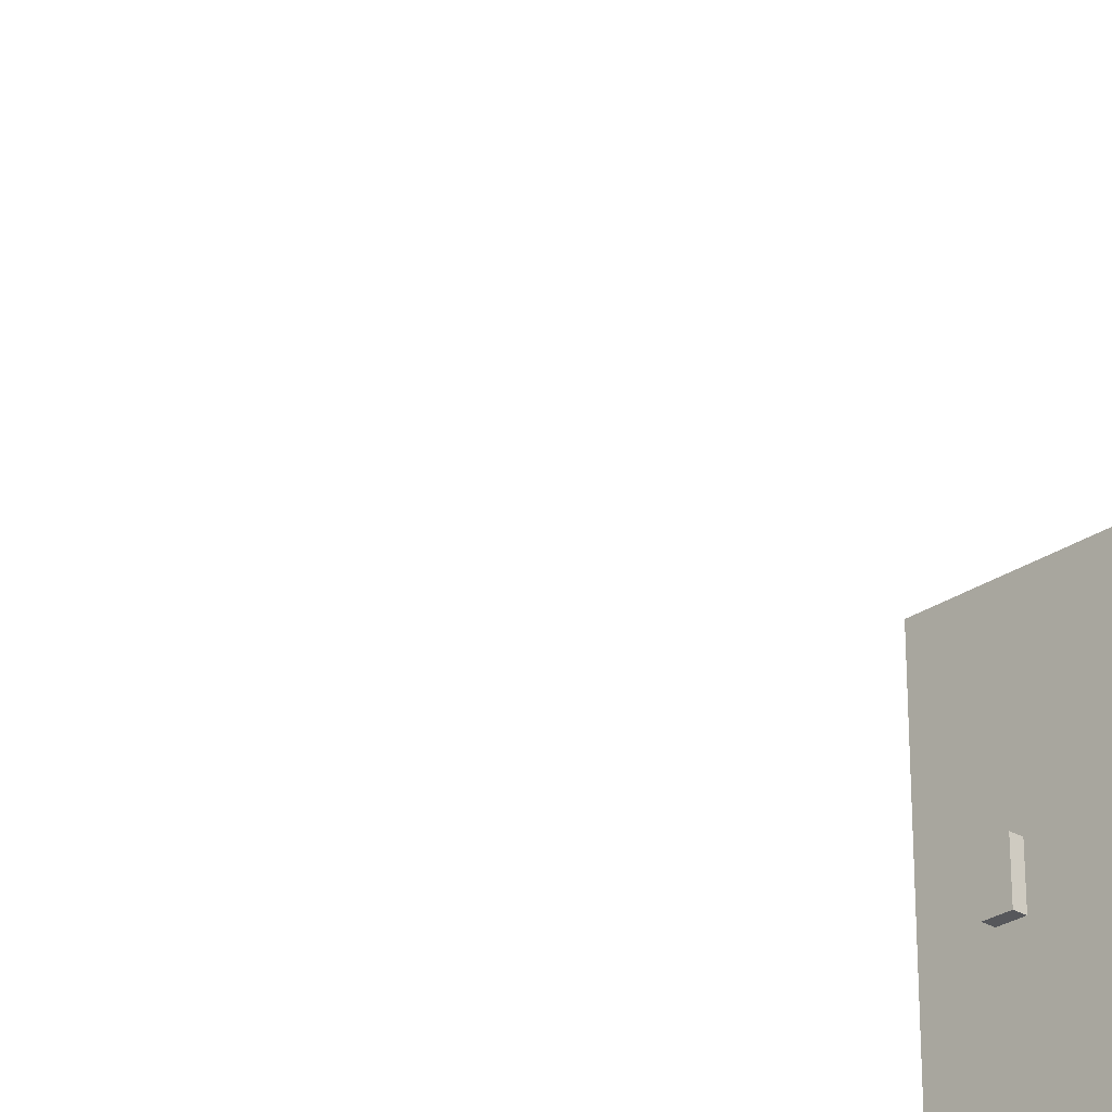
<metadata>
{"format":"obj","ext":"obj","renderer":"f3d","projection":"perspective","resolution":1024,"background":"white","views":[{"elev":-27.2,"azim":-133.0,"up":"+Z"}]}
</metadata>
<code>
o
v -1.6 0 1.6
v -1.6 0 -1.6
v -1.6 0.5 1.6
v -1.6 0.5 -1.6
v -1.6 8.6 0.1
v -1.6 8.6 -0.1
v -1.6 8.7 0.1
v -1.6 8.7 -0.1
v -1.5 8.5 0.2
v -1.5 8.5 -0.1
v -1.5 8.6 0.3
v -1.5 8.6 0.2
v -1.5 8.6 0.1
v -1.5 8.6 -0.1
v -1.5 8.6 -0.2
v -1.5 8.7 0.3
v -1.5 8.7 0.1
v -1.5 8.7 -0.1
v -1.5 8.7 -0.2
v -1.4 8.5 0.3
v -1.4 8.5 0.2
v -1.4 8.5 -0.1
v -1.4 8.5 -0.3
v -1.4 8.6 0.4
v -1.4 8.6 0.3
v -1.4 8.6 0.2
v -1.4 8.6 -0.1
v -1.4 8.6 -0.2
v -1.4 8.7 0.4
v -1.4 8.7 0.3
v -1.4 8.7 -0.2
v -1.4 8.7 -0.3
v -1.3 8.4 0.3
v -1.3 8.4 -0.3
v -1.3 8.5 0.4
v -1.3 8.5 0.3
v -1.3 8.5 -0.3
v -1.3 8.5 -0.4
v -1.3 8.6 0.4
v -1.3 8.6 0.3
v -1.3 8.7 -0.3
v -1.3 8.7 -0.4
v -1.2 8.3 0.3
v -1.2 8.3 -0.3
v -1.2 8.4 0.4
v -1.2 8.4 0.3
v -1.2 8.4 -0.3
v -1.2 8.5 0.4
v -1.2 8.5 0.3
v -1.1 0.5 0.2
v -1.1 0.5 -0.2
v -1.1 0.6 0.2
v -1.1 0.6 -0.2
v -1.1 8.2 0.2
v -1.1 8.2 -0.3
v -1.1 8.3 0.2
v -1.1 8.3 -0.3
v -1.1 8.3 -0.4
v -1.1 8.5 -0.3
v -1.1 8.5 -0.4
v -1 8.2 0.3
v -1 8.2 0.2
v -1 8.3 0.4
v -1 8.3 0.3
v -1 8.3 0.2
v -1 8.4 0.4
v -1 8.4 0.3
v -0.9 8.1 0.3
v -0.9 8.1 -0.3
v -0.9 8.2 0.4
v -0.9 8.2 0.3
v -0.9 8.2 -0.3
v -0.9 8.2 -0.4
v -0.9 8.3 0.4
v -0.9 8.3 0.3
v -0.9 8.3 -0.3
v -0.9 8.3 -0.4
v -0.8 8.1 -0.3
v -0.8 8.1 -0.4
v -0.8 8.2 -0.3
v -0.8 8.2 -0.4
v -0.7 8.1 0.4
v -0.7 8.1 0.3
v -0.7 8.2 0.4
v -0.7 8.2 0.3
v -0.1 0.5 0.2
v -0.1 0.5 -0.2
v -0.1 0.6 0.2
v -0.1 0.6 -0.2
v -0.1 8 0.2
v -0.1 8 -0.2
v -0.1 8.1 0.2
v -0.1 8.1 -0.2
v 0.9 0.5 0.2
v 0.9 0.5 -0.2
v 0.9 0.6 0.2
v 0.9 0.6 -0.2
v 0.9 8 0.2
v 0.9 8 -0.2
v 0.9 8.1 0.2
v 0.9 8.1 -0.2
v -0.9 0.5 0.2
v -0.9 0.5 -0.2
v -0.9 0.6 0.2
v -0.9 0.6 -0.2
v 0.1 0.5 0.2
v 0.1 0.5 -0.2
v 0.1 0.6 0.2
v 0.1 0.6 -0.2
v 0.1 8 0.2
v 0.1 8 -0.2
v 0.1 8.1 0.2
v 0.1 8.1 -0.2
v 1.1 0.5 0.2
v 1.1 0.5 -0.2
v 1.1 0.6 0.2
v 1.1 0.6 -0.2
v 1.1 8 0.2
v 1.1 8 -0.2
v 1.1 8.1 0.2
v 1.1 8.1 -0.2
v 1.6 0 1.6
v 1.6 0 -1.6
v 1.6 0.5 1.6
v 1.6 0.5 -1.6
v 1.6 8.1 0.4
v 1.6 8.1 -0.4
v 1.6 8.7 0.4
v 1.6 8.7 -0.4
v -1.6 0 1.6
v -1.6 0.5 1.6
v 1.6 0 1.6
v 1.6 0.5 1.6
v -1.4 8.6 0.4
v -1.4 8.7 0.4
v -1.3 8.5 0.4
v -1.3 8.6 0.4
v -1.2 8.4 0.4
v -1.2 8.5 0.4
v -1 8.3 0.4
v -1 8.4 0.4
v -0.9 8.2 0.4
v -0.9 8.3 0.4
v -0.7 8.1 0.4
v -0.7 8.2 0.4
v 1.6 8.1 0.4
v 1.6 8.7 0.4
v -1.5 8.6 0.3
v -1.5 8.7 0.3
v -1.4 8.5 0.3
v -1.4 8.6 0.3
v -1.4 8.7 0.3
v -1.3 8.4 0.3
v -1.3 8.5 0.3
v -1.3 8.6 0.3
v -1.2 8.3 0.3
v -1.2 8.4 0.3
v -1.2 8.5 0.3
v -1 8.2 0.3
v -1 8.3 0.3
v -1 8.4 0.3
v -0.9 8.1 0.3
v -0.9 8.2 0.3
v -0.9 8.3 0.3
v -0.7 8.1 0.3
v -0.7 8.2 0.3
v -1.5 8.5 0.2
v -1.5 8.6 0.2
v -1.4 8.5 0.2
v -1.4 8.6 0.2
v -1.1 0.5 0.2
v -1.1 0.6 0.2
v -1.1 8.2 0.2
v -1.1 8.3 0.2
v -1 8.2 0.2
v -1 8.3 0.2
v -0.9 0.5 0.2
v -0.9 0.6 0.2
v -0.1 0.5 0.2
v -0.1 0.6 0.2
v -0.1 8 0.2
v -0.1 8.1 0.2
v 0.1 0.5 0.2
v 0.1 0.6 0.2
v 0.1 8 0.2
v 0.1 8.1 0.2
v 0.9 0.5 0.2
v 0.9 0.6 0.2
v 0.9 8 0.2
v 0.9 8.1 0.2
v 1.1 0.5 0.2
v 1.1 0.6 0.2
v 1.1 8 0.2
v 1.1 8.1 0.2
v -1.6 8.6 0.1
v -1.6 8.7 0.1
v -1.5 8.6 0.1
v -1.5 8.7 0.1
v -1.6 8.6 -0.1
v -1.6 8.7 -0.1
v -1.5 8.5 -0.1
v -1.5 8.6 -0.1
v -1.5 8.7 -0.1
v -1.4 8.5 -0.1
v -1.4 8.6 -0.1
v -1.5 8.6 -0.2
v -1.5 8.7 -0.2
v -1.4 8.6 -0.2
v -1.4 8.7 -0.2
v -1.1 0.5 -0.2
v -1.1 0.6 -0.2
v -0.9 0.5 -0.2
v -0.9 0.6 -0.2
v -0.1 0.5 -0.2
v -0.1 0.6 -0.2
v -0.1 8 -0.2
v -0.1 8.1 -0.2
v 0.1 0.5 -0.2
v 0.1 0.6 -0.2
v 0.1 8 -0.2
v 0.1 8.1 -0.2
v 0.9 0.5 -0.2
v 0.9 0.6 -0.2
v 0.9 8 -0.2
v 0.9 8.1 -0.2
v 1.1 0.5 -0.2
v 1.1 0.6 -0.2
v 1.1 8 -0.2
v 1.1 8.1 -0.2
v -1.4 8.5 -0.3
v -1.4 8.7 -0.3
v -1.3 8.4 -0.3
v -1.3 8.5 -0.3
v -1.3 8.7 -0.3
v -1.2 8.3 -0.3
v -1.2 8.4 -0.3
v -1.1 8.2 -0.3
v -1.1 8.3 -0.3
v -1.1 8.5 -0.3
v -0.9 8.1 -0.3
v -0.9 8.2 -0.3
v -0.9 8.3 -0.3
v -0.8 8.1 -0.3
v -0.8 8.2 -0.3
v -1.3 8.5 -0.4
v -1.3 8.7 -0.4
v -1.1 8.3 -0.4
v -1.1 8.5 -0.4
v -0.9 8.2 -0.4
v -0.9 8.3 -0.4
v -0.8 8.1 -0.4
v -0.8 8.2 -0.4
v 1.6 8.1 -0.4
v 1.6 8.7 -0.4
v -1.6 0 -1.6
v -1.6 0.5 -1.6
v 1.6 0 -1.6
v 1.6 0.5 -1.6
v -1.6 0 1.6
v 1.6 0 1.6
v -1.6 0 -1.6
v 1.6 0 -1.6
v -0.1 8 0.2
v 0.1 8 0.2
v 0.9 8 0.2
v 1.1 8 0.2
v -0.1 8 -0.2
v 0.1 8 -0.2
v 0.9 8 -0.2
v 1.1 8 -0.2
v -0.7 8.1 0.4
v 1.6 8.1 0.4
v -0.9 8.1 0.3
v -0.7 8.1 0.3
v -0.1 8.1 0.2
v 0.1 8.1 0.2
v 0.9 8.1 0.2
v 1.1 8.1 0.2
v -0.1 8.1 -0.2
v 0.1 8.1 -0.2
v 0.9 8.1 -0.2
v 1.1 8.1 -0.2
v -0.9 8.1 -0.3
v -0.8 8.1 -0.3
v -0.8 8.1 -0.4
v 1.6 8.1 -0.4
v -0.9 8.2 0.4
v -0.7 8.2 0.4
v -1 8.2 0.3
v -0.9 8.2 0.3
v -0.7 8.2 0.3
v -1.1 8.2 0.2
v -1 8.2 0.2
v -1.1 8.2 -0.3
v -0.9 8.2 -0.3
v -0.8 8.2 -0.3
v -0.9 8.2 -0.4
v -0.8 8.2 -0.4
v -1 8.3 0.4
v -0.9 8.3 0.4
v -1.2 8.3 0.3
v -1 8.3 0.3
v -0.9 8.3 0.3
v -1.1 8.3 0.2
v -1 8.3 0.2
v -1.2 8.3 -0.3
v -1.1 8.3 -0.3
v -0.9 8.3 -0.3
v -1.1 8.3 -0.4
v -0.9 8.3 -0.4
v -1.2 8.4 0.4
v -1 8.4 0.4
v -1.3 8.4 0.3
v -1.2 8.4 0.3
v -1 8.4 0.3
v -1.3 8.4 -0.3
v -1.2 8.4 -0.3
v -1.3 8.5 0.4
v -1.2 8.5 0.4
v -1.4 8.5 0.3
v -1.3 8.5 0.3
v -1.2 8.5 0.3
v -1.5 8.5 0.2
v -1.4 8.5 0.2
v -1.5 8.5 -0.1
v -1.4 8.5 -0.1
v -1.4 8.5 -0.3
v -1.3 8.5 -0.3
v -1.1 8.5 -0.3
v -1.3 8.5 -0.4
v -1.1 8.5 -0.4
v -1.4 8.6 0.4
v -1.3 8.6 0.4
v -1.5 8.6 0.3
v -1.4 8.6 0.3
v -1.3 8.6 0.3
v -1.5 8.6 0.2
v -1.4 8.6 0.2
v -1.6 8.6 0.1
v -1.5 8.6 0.1
v -1.6 8.6 -0.1
v -1.5 8.6 -0.1
v -1.4 8.6 -0.1
v -1.5 8.6 -0.2
v -1.4 8.6 -0.2
v -1.6 0.5 1.6
v 1.6 0.5 1.6
v -1.1 0.5 0.2
v -0.9 0.5 0.2
v -0.1 0.5 0.2
v 0.1 0.5 0.2
v 0.9 0.5 0.2
v 1.1 0.5 0.2
v -1.1 0.5 -0.2
v -0.9 0.5 -0.2
v -0.1 0.5 -0.2
v 0.1 0.5 -0.2
v 0.9 0.5 -0.2
v 1.1 0.5 -0.2
v -1.6 0.5 -1.6
v 1.6 0.5 -1.6
v -1.1 0.6 0.2
v -0.9 0.6 0.2
v -0.1 0.6 0.2
v 0.1 0.6 0.2
v 0.9 0.6 0.2
v 1.1 0.6 0.2
v -1.1 0.6 -0.2
v -0.9 0.6 -0.2
v -0.1 0.6 -0.2
v 0.1 0.6 -0.2
v 0.9 0.6 -0.2
v 1.1 0.6 -0.2
v -1.4 8.7 0.4
v 1.6 8.7 0.4
v -1.5 8.7 0.3
v -1.4 8.7 0.3
v -1.6 8.7 0.1
v -1.5 8.7 0.1
v -1.6 8.7 -0.1
v -1.5 8.7 -0.1
v -1.5 8.7 -0.2
v -1.4 8.7 -0.2
v -1.4 8.7 -0.3
v -1.3 8.7 -0.3
v -1.3 8.7 -0.4
v 1.6 8.7 -0.4
f 3 2 1
f 4 2 3
f 7 6 5
f 8 6 7
f 12 10 9
f 13 10 12
f 14 10 13
f 16 12 11
f 16 13 12
f 17 13 16
f 18 15 14
f 19 15 18
f 25 21 20
f 26 21 25
f 27 23 22
f 28 23 27
f 29 25 24
f 30 25 29
f 31 23 28
f 32 23 31
f 36 34 33
f 37 34 36
f 39 36 35
f 40 36 39
f 41 38 37
f 42 38 41
f 46 44 43
f 47 44 46
f 48 46 45
f 49 46 48
f 52 51 50
f 53 51 52
f 56 55 54
f 57 55 56
f 59 58 57
f 60 58 59
f 64 62 61
f 65 62 64
f 66 64 63
f 67 64 66
f 71 69 68
f 72 69 71
f 74 71 70
f 75 71 74
f 76 73 72
f 77 73 76
f 80 79 78
f 81 79 80
f 84 83 82
f 85 83 84
f 88 87 86
f 89 87 88
f 92 91 90
f 93 91 92
f 96 95 94
f 97 95 96
f 100 99 98
f 101 99 100
f 102 103 104
f 104 103 105
f 106 107 108
f 108 107 109
f 110 111 112
f 112 111 113
f 114 115 116
f 116 115 117
f 118 119 120
f 120 119 121
f 122 123 124
f 124 123 125
f 126 127 128
f 128 127 129
f 132 131 130
f 133 131 132
f 137 135 134
f 139 137 136
f 141 139 138
f 143 141 140
f 145 143 142
f 146 145 144
f 147 135 137
f 147 145 146
f 147 137 139
f 147 143 145
f 147 139 141
f 147 141 143
f 151 149 148
f 152 149 151
f 154 151 150
f 155 151 154
f 157 154 153
f 158 154 157
f 160 157 156
f 161 157 160
f 163 160 159
f 164 160 163
f 165 163 162
f 166 163 165
f 169 168 167
f 170 168 169
f 175 174 173
f 176 174 175
f 177 172 171
f 178 172 177
f 183 180 179
f 184 180 183
f 185 182 181
f 186 182 185
f 191 188 187
f 192 188 191
f 193 190 189
f 194 190 193
f 197 196 195
f 198 196 197
f 199 200 202
f 202 200 203
f 201 202 204
f 204 202 205
f 206 207 208
f 208 207 209
f 210 211 212
f 212 211 213
f 214 215 218
f 218 215 219
f 216 217 220
f 220 217 221
f 222 223 226
f 226 223 227
f 224 225 228
f 228 225 229
f 230 231 233
f 233 231 234
f 232 233 236
f 235 236 238
f 236 233 239
f 238 236 239
f 237 238 241
f 241 238 242
f 240 241 243
f 243 241 244
f 245 246 248
f 247 248 250
f 249 250 252
f 251 252 253
f 248 246 254
f 253 252 254
f 250 248 254
f 252 250 254
f 255 256 257
f 257 256 258
f 261 260 259
f 262 260 261
f 267 264 263
f 268 264 267
f 269 266 265
f 270 266 269
f 274 272 271
f 275 272 274
f 275 274 273
f 276 272 275
f 277 272 276
f 278 272 277
f 279 275 273
f 280 277 276
f 281 277 280
f 282 272 278
f 283 281 280
f 283 282 281
f 283 279 273
f 283 280 279
f 284 282 283
f 285 282 284
f 286 272 282
f 286 282 285
f 290 288 287
f 291 288 290
f 293 290 289
f 294 293 292
f 295 290 293
f 295 293 294
f 297 296 295
f 298 296 297
f 302 300 299
f 303 300 302
f 304 302 301
f 305 302 304
f 306 304 301
f 307 304 306
f 309 308 307
f 310 308 309
f 314 312 311
f 315 312 314
f 316 314 313
f 317 314 316
f 321 319 318
f 322 319 321
f 324 321 320
f 325 324 323
f 326 321 324
f 326 324 325
f 327 321 326
f 328 321 327
f 330 329 328
f 331 329 330
f 335 333 332
f 336 333 335
f 337 335 334
f 338 335 337
f 341 340 339
f 342 340 341
f 344 343 342
f 345 343 344
f 346 347 348
f 348 347 349
f 349 347 350
f 350 347 351
f 351 347 352
f 352 347 353
f 346 348 354
f 349 350 355
f 355 350 356
f 351 352 357
f 357 352 358
f 353 347 359
f 357 358 360
f 358 359 360
f 355 356 360
f 346 354 360
f 356 357 360
f 354 355 360
f 359 347 361
f 360 359 361
f 362 363 368
f 368 363 369
f 364 365 370
f 370 365 371
f 366 367 372
f 372 367 373
f 374 375 377
f 376 377 379
f 378 379 380
f 379 377 381
f 380 379 381
f 381 377 382
f 377 375 383
f 382 377 383
f 383 375 384
f 384 375 385
f 385 375 386
f 386 375 387

</code>
